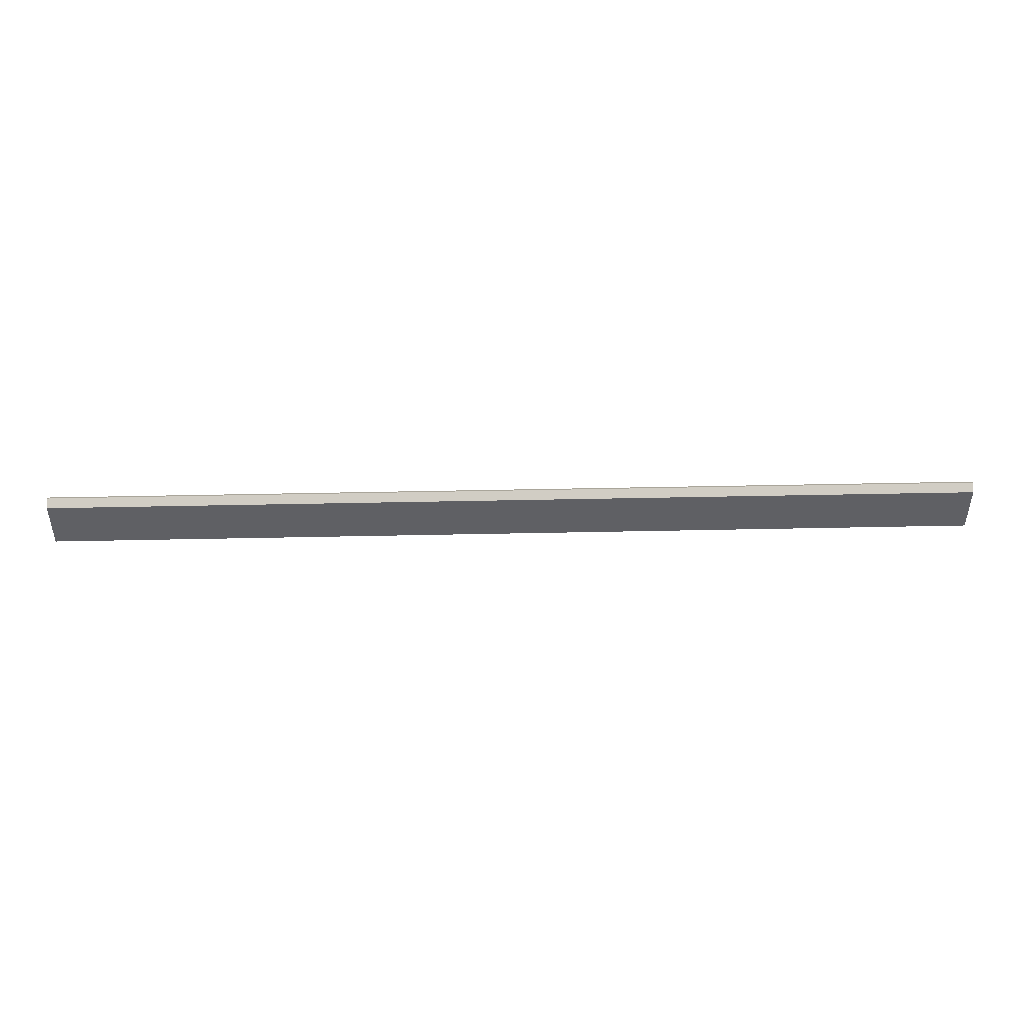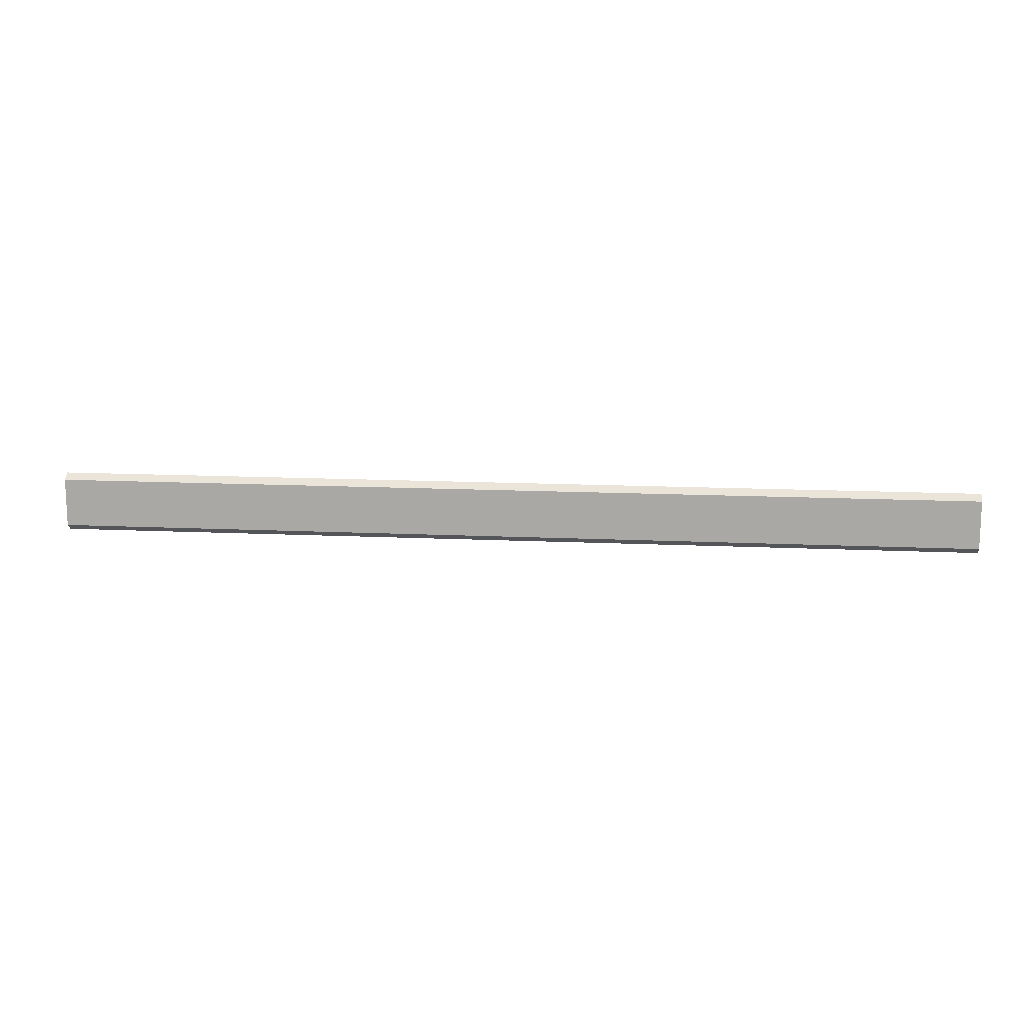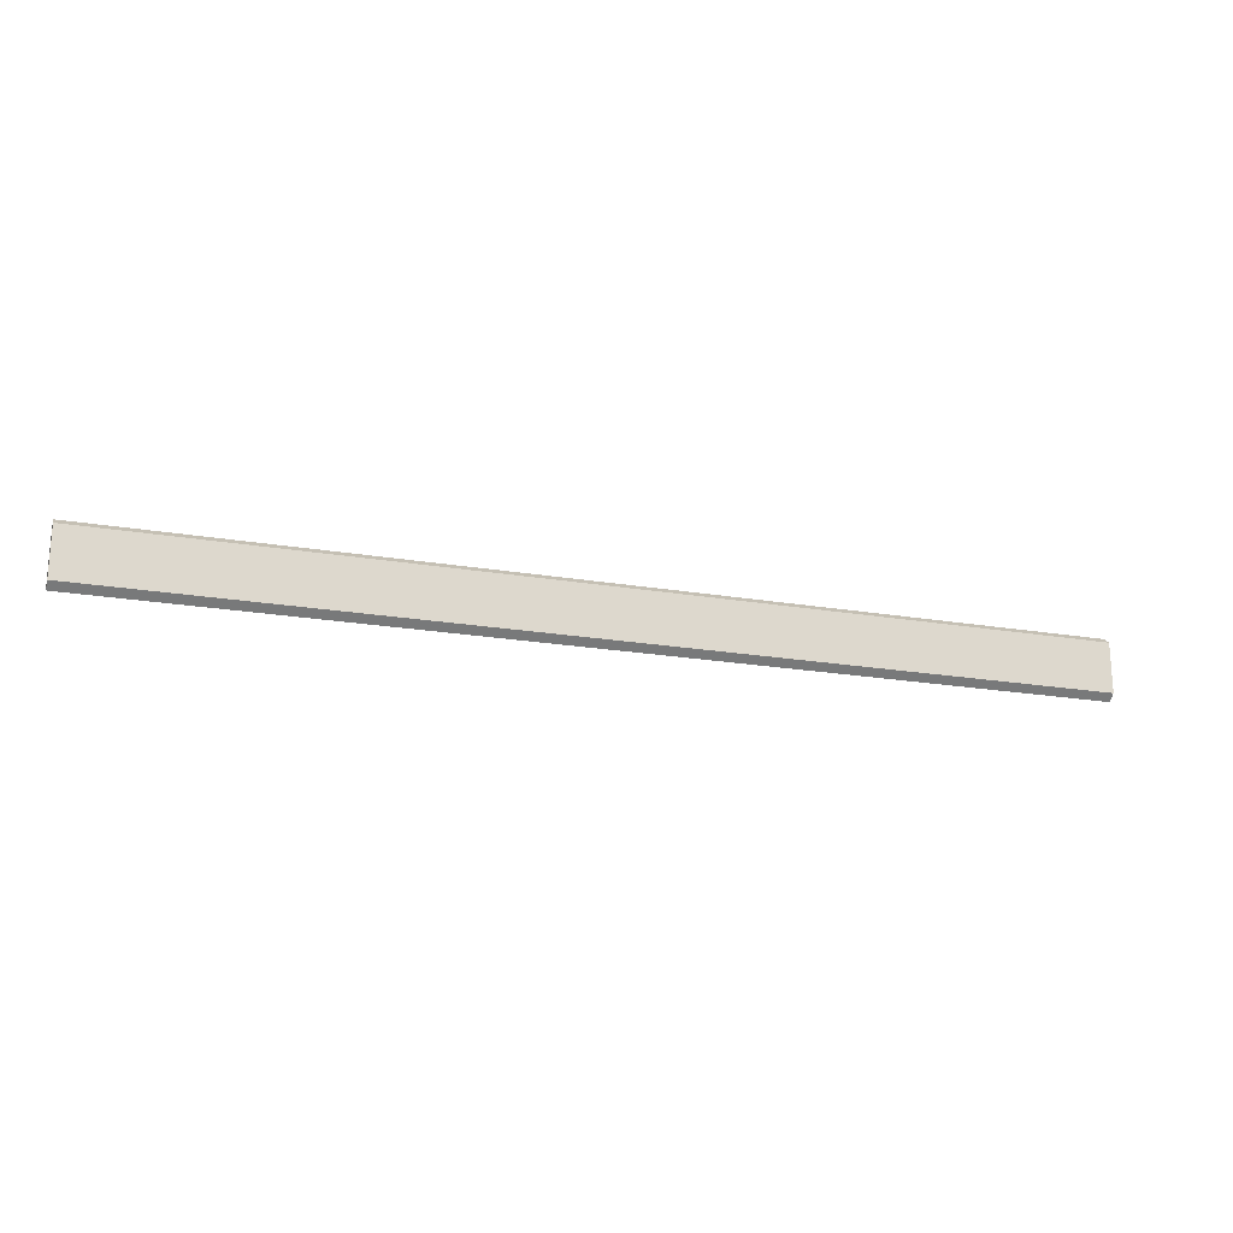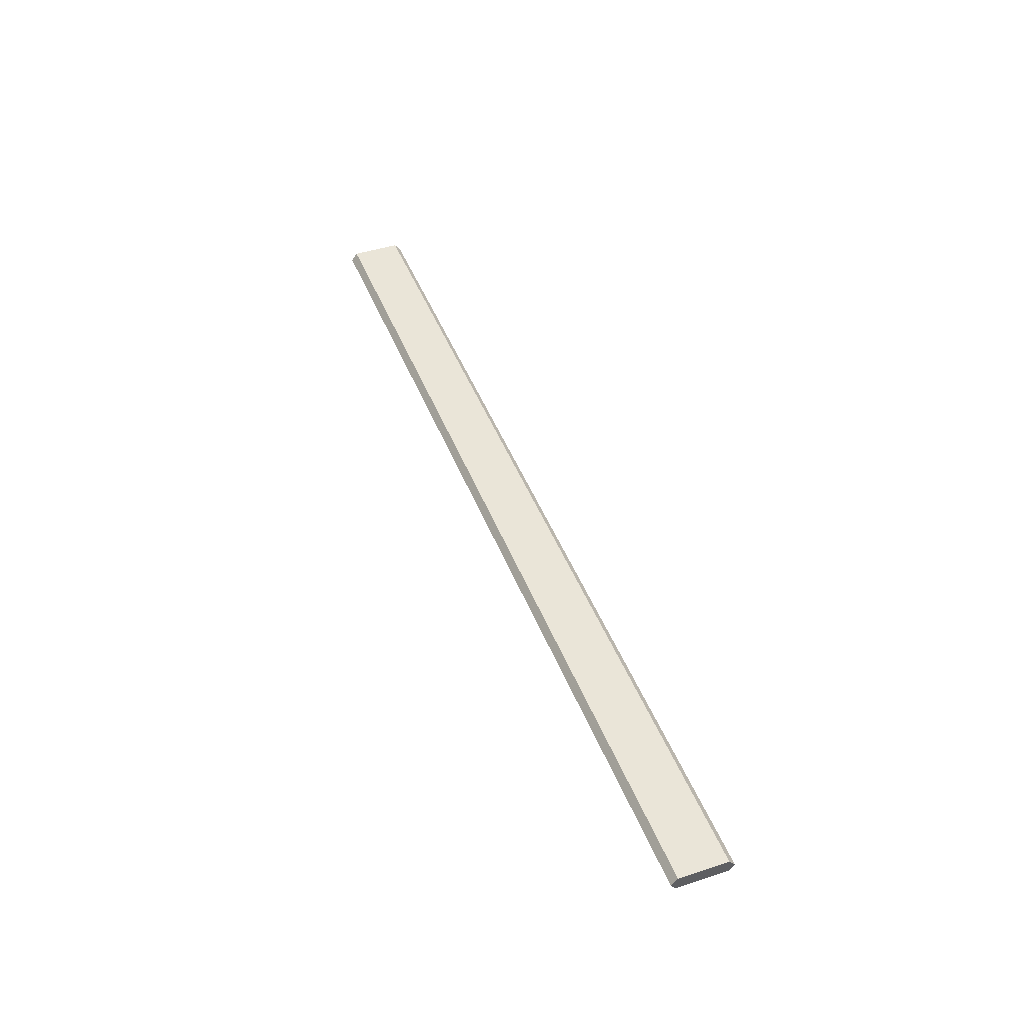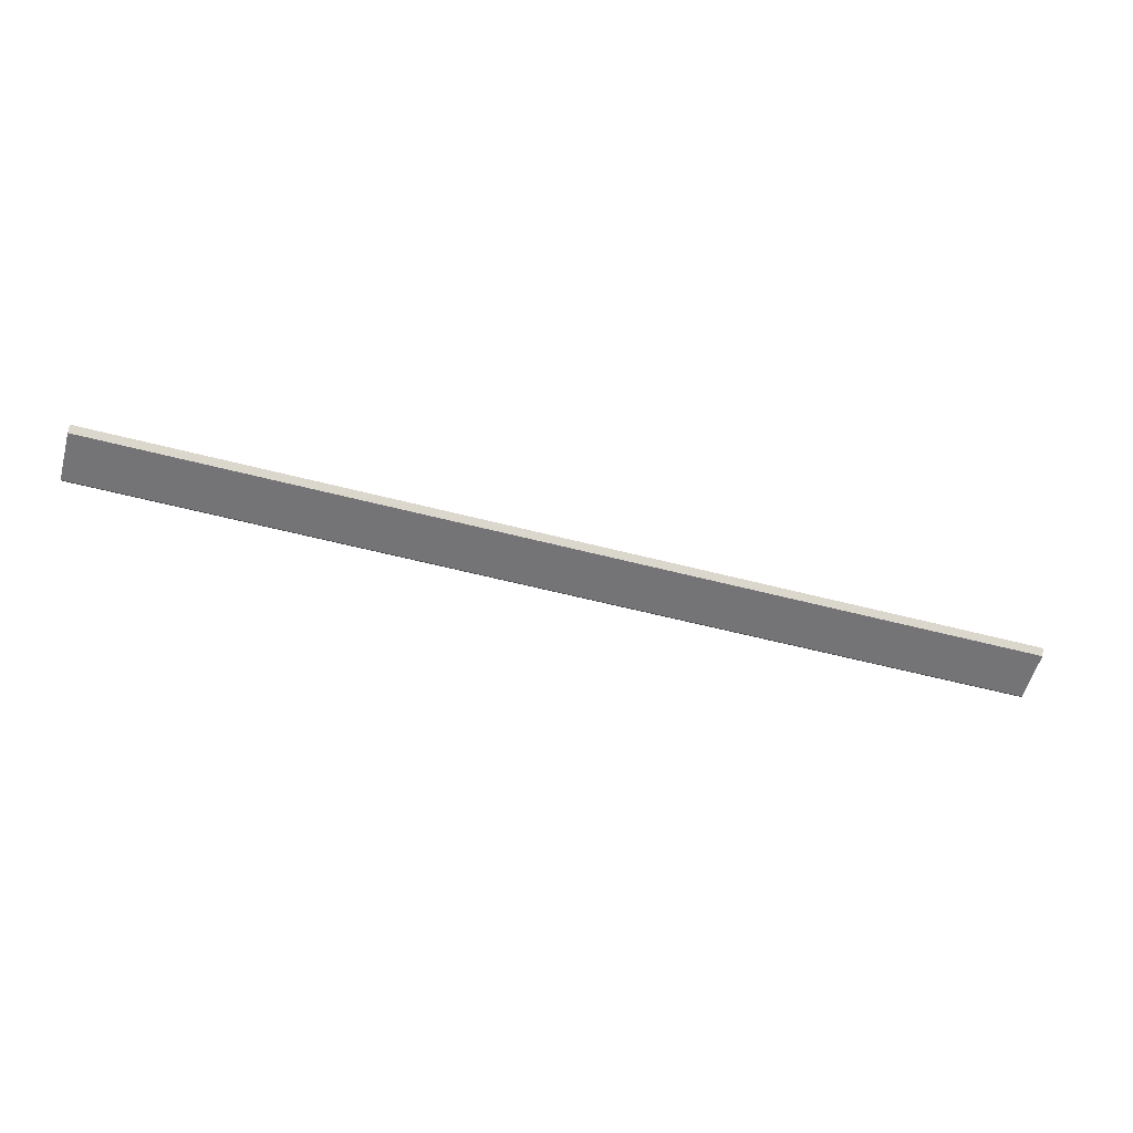
<metadata>
{"format":"obj","ext":"obj","renderer":"f3d","projection":"perspective","resolution":1024,"background":"white","views":[{"elev":45.6,"azim":178.6,"up":"+Z"},{"elev":13.6,"azim":-173.9,"up":"+Z"},{"elev":-20.6,"azim":162.7,"up":"+Z"},{"elev":45.5,"azim":-110.6,"up":"+Y"},{"elev":-56.3,"azim":-15.3,"up":"+Y"}]}
</metadata>
<code>
g pb_Mesh-794696
v 9.25 -0.06803 0.25
v -0 -0.06803 0.25
v 9.25 -0.003909 0.3
v -0 -0.003909 0.3
v -0 -0.06803 0.25
v -0 -0.06803 -0.25
v -0 -0.003909 0.3
v -0 -0.003909 -0.3
v -0 -0.06803 -0.25
v 9.25 -0.06803 -0.25
v -0 -0.003909 -0.3
v 9.25 -0.003909 -0.3
v 9.25 -0.06803 -0.25
v 9.25 -0.06803 0.25
v 9.25 -0.003909 -0.3
v 9.25 -0.003909 0.3
v 9.25 0.07324 0.24
v -0 0.07324 0.24
v 9.25 0.07324 -0.24
v -0 0.07324 -0.24
v 9.25 -0.06803 -0.25
v -0 -0.06803 -0.25
v 9.25 -0.06803 0.25
v -0 -0.06803 0.25
v 9.25 -0.003909 0.3
v -0 -0.003909 0.3
v 9.25 0.07324 0.24
v -0 0.07324 0.24
v 9.25 0.07324 -0.24
v 9.25 0.07324 0.24
v -0 0.07324 0.24
v -0 0.07324 -0.24
v -0 -0.003909 -0.3
v 9.25 -0.003909 -0.3
v -0 0.07324 -0.24
v 9.25 0.07324 -0.24
g pb_Mesh-794696_0
f 3 2 1
f 3 4 2
f 7 6 5
f 7 8 6
f 11 10 9
f 11 12 10
f 15 14 13
f 15 16 14
f 19 18 17
f 19 20 18
f 23 22 21
f 23 24 22
f 27 26 25
f 27 28 26
f 29 16 15
f 29 30 16
f 31 8 7
f 31 32 8
f 35 34 33
f 35 36 34

</code>
